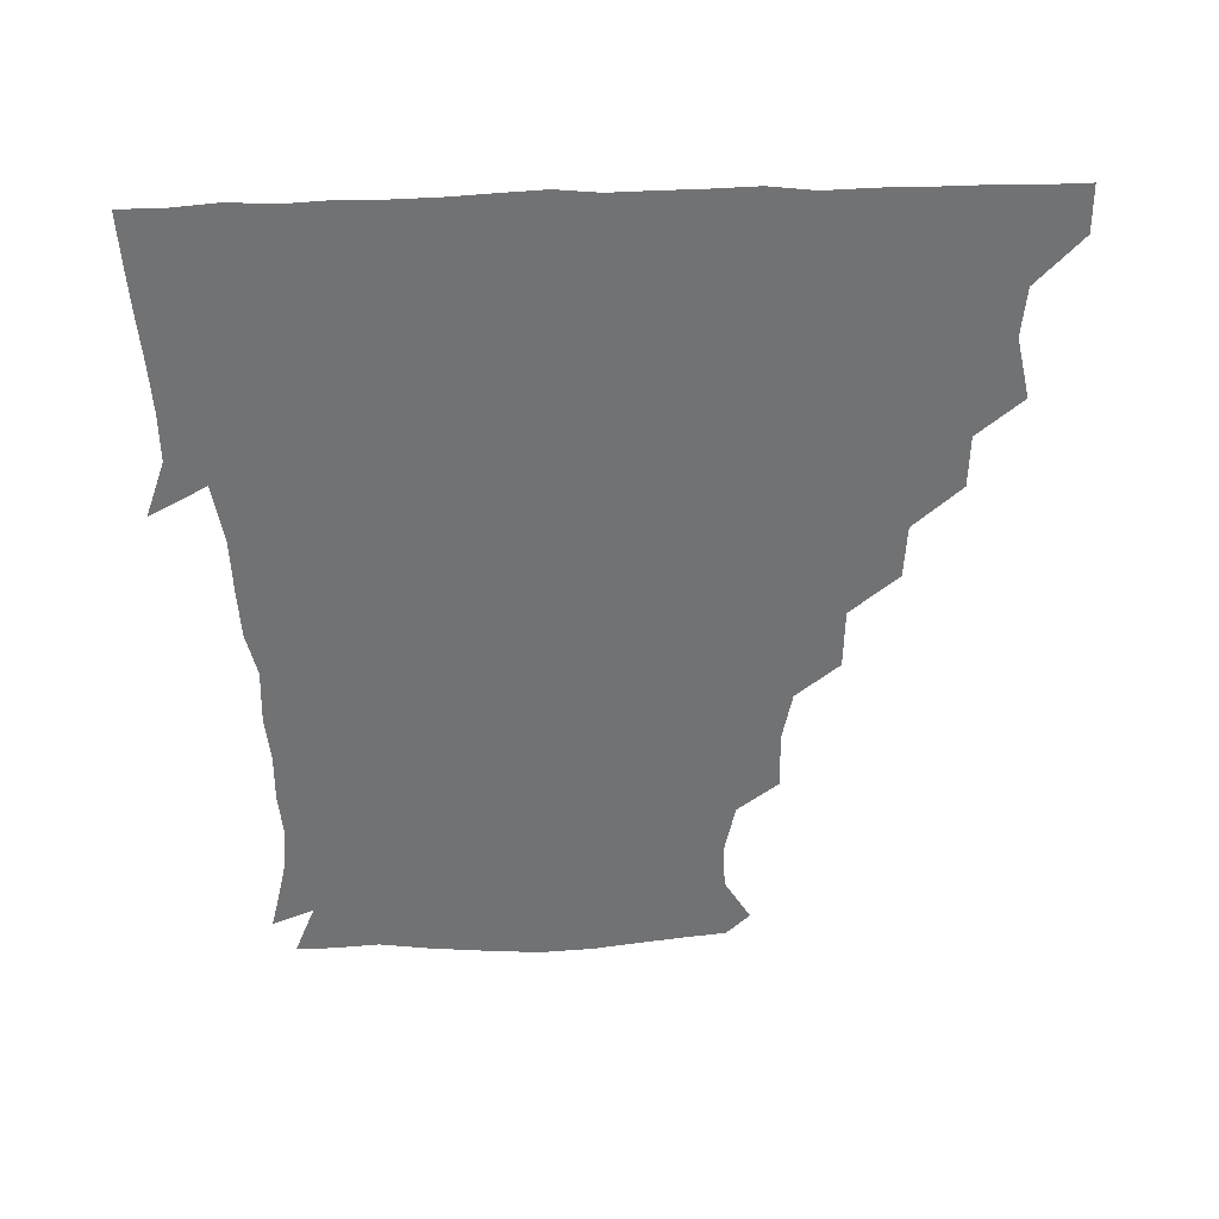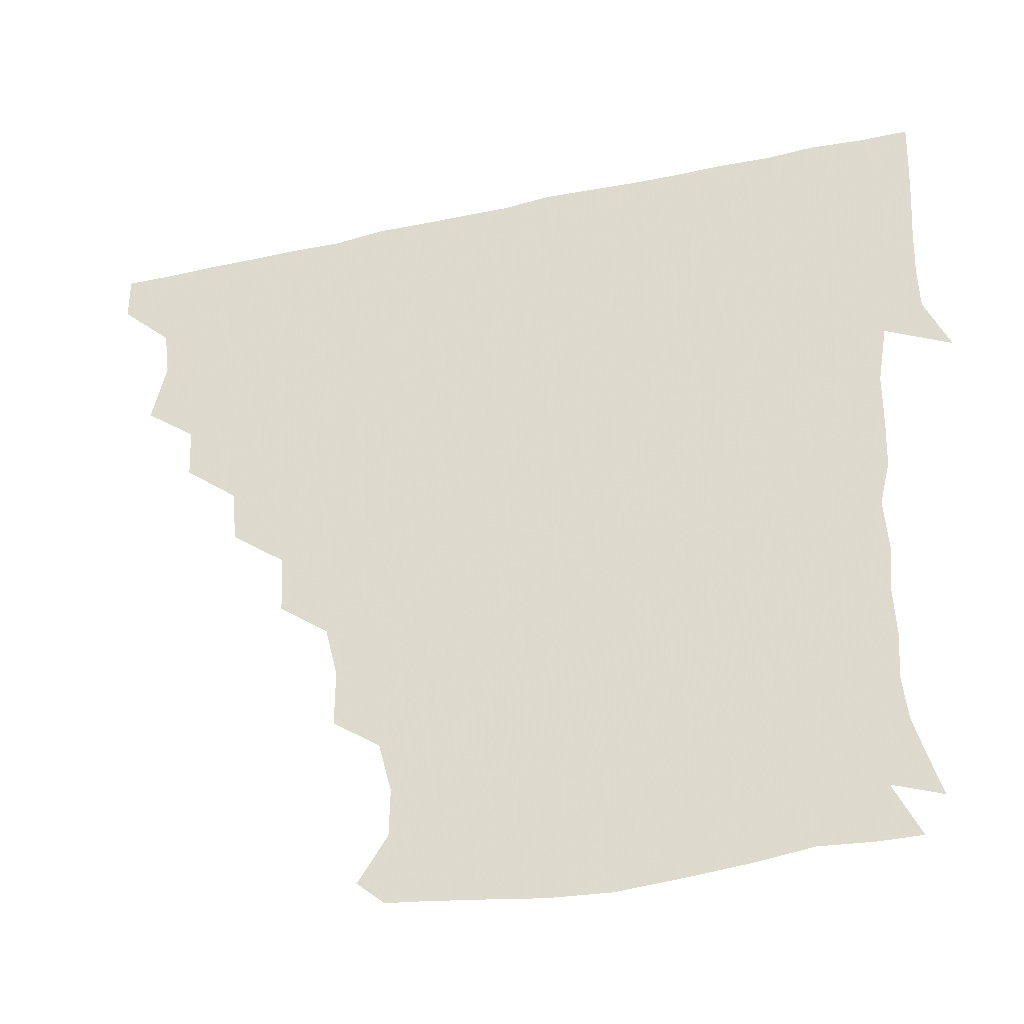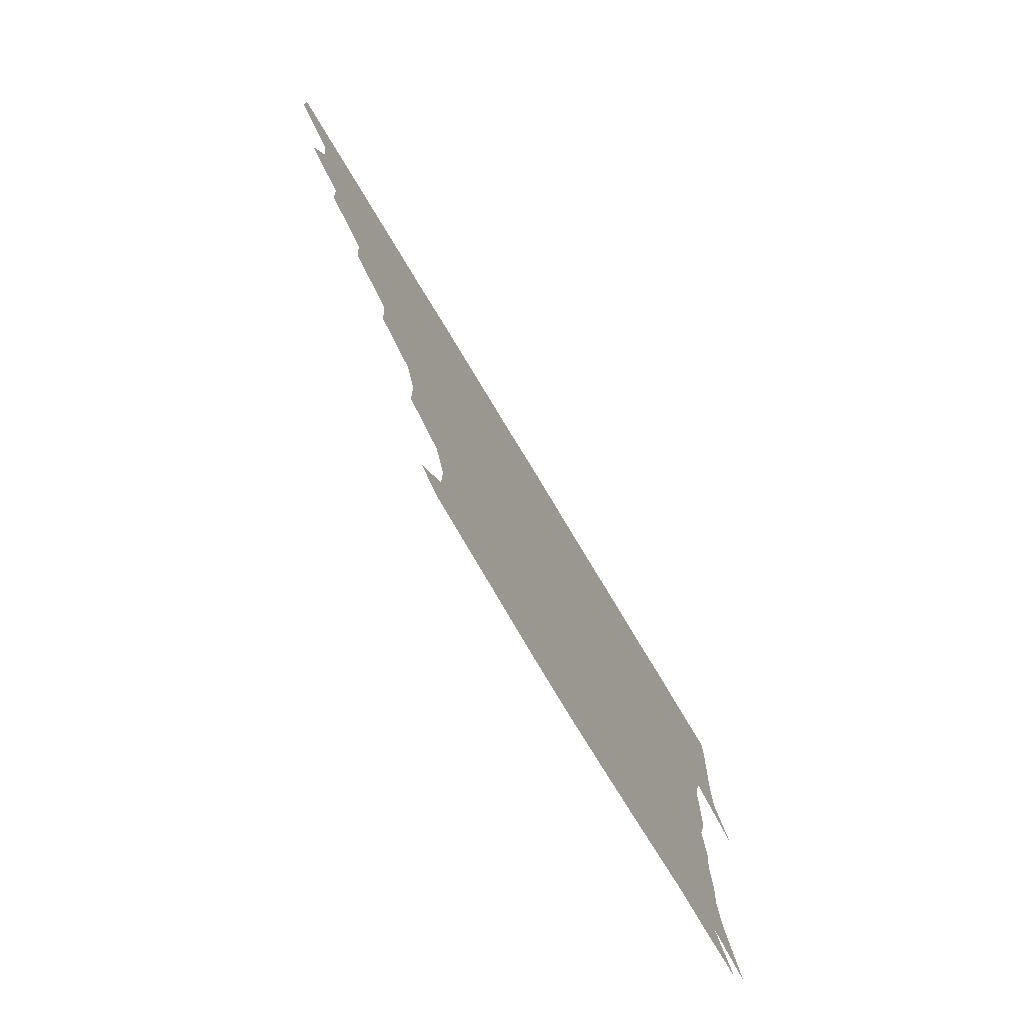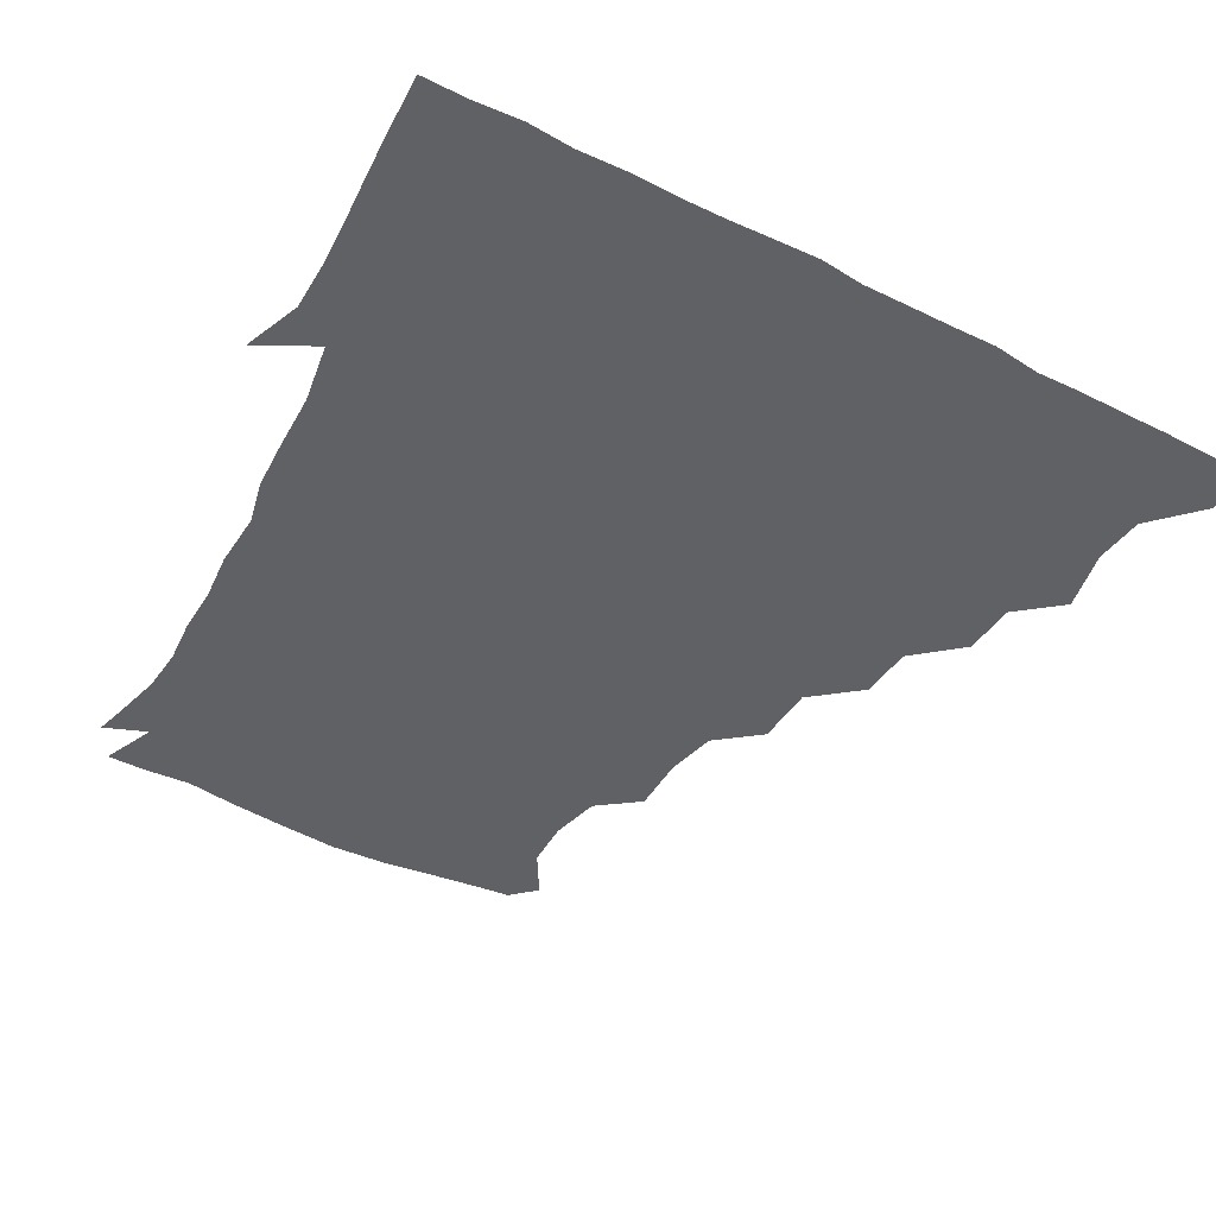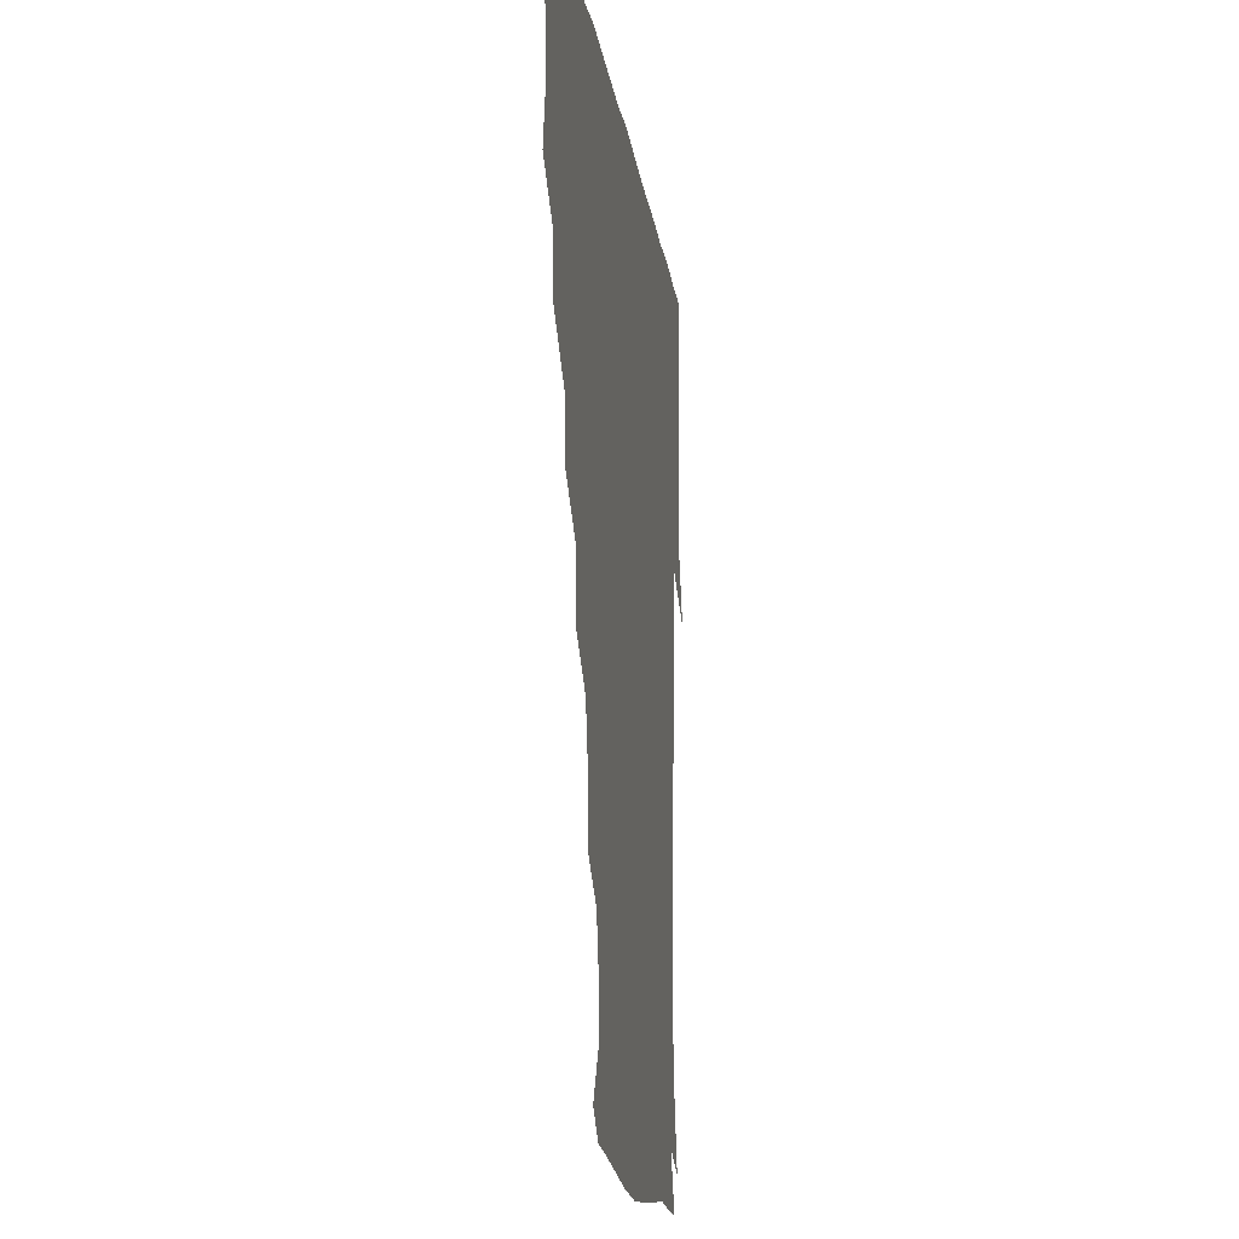
<metadata>
{"format":"obj","ext":"obj","renderer":"f3d","projection":"perspective","resolution":1024,"background":"white","views":[{"elev":-55.4,"azim":-178.4,"up":"+Z"},{"elev":-42.0,"azim":14.6,"up":"+Y"},{"elev":-78.7,"azim":-58.8,"up":"+Y"},{"elev":-47.6,"azim":150.7,"up":"+Z"},{"elev":-16.2,"azim":-82.2,"up":"+Y"}]}
</metadata>
<code>
v 436.2 405.6 0
v 435.8 421.1 0
v 449.8 353.8 0
v 453.8 373.8 0
v 451.8 389.8 0
v 451.7 405.6 0
v 451.2 420.9 0
v 466.1 324.3 0
v 465.1 341.4 0
v 468.3 361.6 0
v 468.1 376.4 0
v 466.9 390.9 0
v 466.4 405.9 0
v 466 421.3 0
v 483.8 293 0
v 482.3 310.4 0
v 483.5 331.4 0
v 481.8 345.9 0
v 483.2 362.6 0
v 482.5 376.8 0
v 481.8 391.1 0
v 481.4 406 0
v 481.1 421.2 0
v 501.2 260.2 0
v 500.2 279.7 0
v 497.6 298.2 0
v 497.9 317.1 0
v 498.2 333.1 0
v 498.2 348.5 0
v 497 361.9 0
v 496.9 376.6 0
v 496.5 391.1 0
v 496.4 405.6 0
v 496.1 421.3 0
v 519.9 213.6 0
v 519.8 231.9 0
v 515.9 248.5 0
v 514.3 268.5 0
v 513.5 284.9 0
v 512 299.9 0
v 511.7 316 0
v 512.5 333.5 0
v 512.3 347.8 0
v 511.8 361.9 0
v 511.5 376.4 0
v 511.3 391.1 0
v 511.1 406.1 0
v 511.2 420.8 0
v 529.2 157.5 0
v 537.7 171.8 0
v 537.9 186.8 0
v 533.9 203.1 0
v 532.6 223.8 0
v 530.3 237.9 0
v 528.7 255 0
v 527.6 270 0
v 527.8 287.9 0
v 527.4 302.9 0
v 527.6 318.4 0
v 527 332.8 0
v 526.9 347.3 0
v 526.9 361.9 0
v 526.1 376.3 0
v 526.3 391 0
v 526.1 405.9 0
v 526.4 422.6 0
v 537.4 149.9 0
v 544 162.5 0
v 548.7 179.7 0
v 546.5 191.9 0
v 545.3 210.5 0
v 545.3 227.5 0
v 543.7 243.3 0
v 542.6 256.4 0
v 542.4 272 0
v 542.2 288.7 0
v 542.1 303.2 0
v 542.3 318.6 0
v 541.4 331.7 0
v 541.8 347.2 0
v 541.9 361.8 0
v 541.8 376.2 0
v 541.6 390.7 0
v 541.1 406.4 0
v 540.8 422.2 0
v 548.8 148.7 0
v 558.3 165.5 0
v 559.8 183.8 0
v 559.8 197.2 0
v 558.4 213.8 0
v 559.1 230.6 0
v 557.5 243.5 0
v 557.1 258.8 0
v 558 274.1 0
v 557 287.8 0
v 556.7 303.1 0
v 556.9 318.8 0
v 556.4 331.9 0
v 556.8 347.1 0
v 556.7 361.6 0
v 556.6 376 0
v 556.7 390.4 0
v 556.4 405.3 0
v 555.5 422.1 0
v 563.6 146.7 0
v 573 167.8 0
v 573.4 182.6 0
v 572.8 198.4 0
v 573.4 212.2 0
v 571.6 230.1 0
v 572 243.3 0
v 571.5 257.8 0
v 571.9 274.3 0
v 572 289.4 0
v 571.7 303.8 0
v 571.5 317.8 0
v 571.6 332.3 0
v 571.9 347.5 0
v 571.3 361.4 0
v 571.5 376 0
v 571.6 390.4 0
v 571.1 405.7 0
v 570.6 421.9 0
v 581.9 144.1 0
v 586.3 167.4 0
v 588.1 184.5 0
v 586.4 199.3 0
v 587.5 216.4 0
v 586.5 230.1 0
v 586.9 243.8 0
v 586.3 258.4 0
v 586.2 275.6 0
v 586.5 290 0
v 586.5 303 0
v 586.4 317.6 0
v 586.5 332.6 0
v 586.7 347.2 0
v 587.1 361.8 0
v 586.7 376 0
v 586.5 390.3 0
v 585.8 406.3 0
v 585 423.3 0
v 600.1 142.9 0
v 600 168.3 0
v 602.3 185.5 0
v 602 200.1 0
v 601.3 215.8 0
v 600.2 230.1 0
v 601.4 245 0
v 601.5 259.6 0
v 600.8 275 0
v 600.9 289 0
v 601.3 302.9 0
v 601.2 318.4 0
v 601.2 331.6 0
v 601.8 348 0
v 601.6 361.8 0
v 601.5 376.2 0
v 601.2 390.9 0
v 600.9 405.8 0
v 599.4 422.6 0
v 620.1 144.3 0
v 616.3 164.5 0
v 615.9 184 0
v 615.7 200 0
v 615.3 216.3 0
v 616 227.5 0
v 614.8 244.6 0
v 615.3 259.7 0
v 615.3 274.6 0
v 615.5 288.8 0
v 615.8 305 0
v 616.1 318 0
v 616.3 333.6 0
v 616.2 348.1 0
v 616.5 361.8 0
v 616.7 376.3 0
v 616.7 390.7 0
v 616.1 405.6 0
v 614.3 421.8 0
v 637.4 145.8 0
v 631.6 165.4 0
v 629.4 184.9 0
v 629.4 200.5 0
v 628.7 216.2 0
v 629.8 230.6 0
v 629.9 245.4 0
v 630 259.1 0
v 629.9 273.6 0
v 630.4 288.2 0
v 630.4 303.5 0
v 630.4 319.3 0
v 631.1 333.4 0
v 631.1 347.1 0
v 631.3 362.1 0
v 631.6 376.5 0
v 631.7 390.9 0
v 631.2 405.5 0
v 629.5 421.5 0
v 654.2 148 0
v 647.1 165.6 0
v 642.6 184.7 0
v 642.9 200 0
v 642.7 215.7 0
v 643.9 228.1 0
v 643 244.8 0
v 644 259.1 0
v 644.6 272.5 0
v 644.6 288.2 0
v 644.5 304.3 0
v 645.4 317.5 0
v 645.2 334.4 0
v 645.8 347.4 0
v 646 362.5 0
v 646.3 376.8 0
v 647 390.9 0
v 646.6 405.2 0
v 644.4 421.8 0
v 669.7 146.8 0
v 660.7 166.2 0
v 657.4 181.4 0
v 655.5 198.2 0
v 655.2 214.6 0
v 656.4 228.9 0
v 657 242.6 0
v 657.4 257.7 0
v 658.2 272.2 0
v 658.2 288 0
v 658.7 303.3 0
v 659.5 318.5 0
v 659.6 334 0
v 659.9 348.7 0
v 660.6 362.3 0
v 660.8 376.4 0
v 661.2 391.3 0
v 661.4 405.2 0
v 660.2 421 0
v 682.4 146.8 0
v 674.9 163.9 0
v 670.8 179.4 0
v 669 193.7 0
v 667.9 209.9 0
v 668.8 224.5 0
v 669.3 239.2 0
v 669.9 254.6 0
v 670.2 270.9 0
v 672.3 284.6 0
v 672.6 300.4 0
v 673 317.5 0
v 673.4 334.9 0
v 674.2 347.4 0
v 674.3 363.4 0
v 675.1 377.5 0
v 675.7 391.4 0
v 675.9 405.7 0
v 674.9 421.9 0
v 689.1 158.3 0
v 686 170 0
v 682.4 184.2 0
v 681.2 198.6 0
v 682.3 212.6 0
v 681.9 228.7 0
v 683.3 243.6 0
v 682.4 261.9 0
v 685.7 276.2 0
v 686.5 292.4 0
v 686.9 311 0
v 690.1 330.8 0
v 686.2 348 0
v 687.3 361.9 0
v 689 376.2 0
v 689.9 391.4 0
v 690.5 405.7 0
v 690.7 420.7 0
v 709.6 320.4 0
v 702.5 339.4 0
v 702.3 355.1 0
v 703.1 372.2 0
v 704.4 389.4 0
v 705.2 405.4 0
v 705.9 420.6 0
f 5 6 1
f 1 6 2
f 6 7 2
f 9 10 3
f 3 10 4
f 10 11 4
f 4 11 5
f 11 12 5
f 5 12 6
f 12 13 6
f 6 13 7
f 13 14 7
f 16 17 8
f 8 17 9
f 17 18 9
f 9 18 10
f 18 19 10
f 10 19 11
f 19 20 11
f 11 20 12
f 20 21 12
f 12 21 13
f 21 22 13
f 13 22 14
f 22 23 14
f 25 26 15
f 15 26 16
f 26 27 16
f 16 27 17
f 27 28 17
f 17 28 18
f 28 29 18
f 18 29 19
f 29 30 19
f 19 30 20
f 30 31 20
f 20 31 21
f 31 32 21
f 21 32 22
f 32 33 22
f 22 33 23
f 33 34 23
f 37 38 24
f 24 38 25
f 38 39 25
f 25 39 26
f 39 40 26
f 26 40 27
f 40 41 27
f 27 41 28
f 41 42 28
f 28 42 29
f 42 43 29
f 29 43 30
f 43 44 30
f 30 44 31
f 44 45 31
f 31 45 32
f 45 46 32
f 32 46 33
f 46 47 33
f 33 47 34
f 47 48 34
f 52 53 35
f 35 53 36
f 53 54 36
f 36 54 37
f 54 55 37
f 37 55 38
f 55 56 38
f 38 56 39
f 56 57 39
f 39 57 40
f 57 58 40
f 40 58 41
f 58 59 41
f 41 59 42
f 59 60 42
f 42 60 43
f 60 61 43
f 43 61 44
f 61 62 44
f 44 62 45
f 62 63 45
f 45 63 46
f 63 64 46
f 46 64 47
f 64 65 47
f 47 65 48
f 65 66 48
f 67 68 49
f 49 68 50
f 68 69 50
f 50 69 51
f 69 70 51
f 51 70 52
f 70 71 52
f 52 71 53
f 71 72 53
f 53 72 54
f 72 73 54
f 54 73 55
f 73 74 55
f 55 74 56
f 74 75 56
f 56 75 57
f 75 76 57
f 57 76 58
f 76 77 58
f 58 77 59
f 77 78 59
f 59 78 60
f 78 79 60
f 60 79 61
f 79 80 61
f 61 80 62
f 80 81 62
f 62 81 63
f 81 82 63
f 63 82 64
f 82 83 64
f 64 83 65
f 83 84 65
f 65 84 66
f 84 85 66
f 67 86 68
f 86 87 68
f 68 87 69
f 87 88 69
f 69 88 70
f 88 89 70
f 70 89 71
f 89 90 71
f 71 90 72
f 90 91 72
f 72 91 73
f 91 92 73
f 73 92 74
f 92 93 74
f 74 93 75
f 93 94 75
f 75 94 76
f 94 95 76
f 76 95 77
f 95 96 77
f 77 96 78
f 96 97 78
f 78 97 79
f 97 98 79
f 79 98 80
f 98 99 80
f 80 99 81
f 99 100 81
f 81 100 82
f 100 101 82
f 82 101 83
f 101 102 83
f 83 102 84
f 102 103 84
f 84 103 85
f 103 104 85
f 86 105 87
f 105 106 87
f 87 106 88
f 106 107 88
f 88 107 89
f 107 108 89
f 89 108 90
f 108 109 90
f 90 109 91
f 109 110 91
f 91 110 92
f 110 111 92
f 92 111 93
f 111 112 93
f 93 112 94
f 112 113 94
f 94 113 95
f 113 114 95
f 95 114 96
f 114 115 96
f 96 115 97
f 115 116 97
f 97 116 98
f 116 117 98
f 98 117 99
f 117 118 99
f 99 118 100
f 118 119 100
f 100 119 101
f 119 120 101
f 101 120 102
f 120 121 102
f 102 121 103
f 121 122 103
f 103 122 104
f 122 123 104
f 105 124 106
f 124 125 106
f 106 125 107
f 125 126 107
f 107 126 108
f 126 127 108
f 108 127 109
f 127 128 109
f 109 128 110
f 128 129 110
f 110 129 111
f 129 130 111
f 111 130 112
f 130 131 112
f 112 131 113
f 131 132 113
f 113 132 114
f 132 133 114
f 114 133 115
f 133 134 115
f 115 134 116
f 134 135 116
f 116 135 117
f 135 136 117
f 117 136 118
f 136 137 118
f 118 137 119
f 137 138 119
f 119 138 120
f 138 139 120
f 120 139 121
f 139 140 121
f 121 140 122
f 140 141 122
f 122 141 123
f 141 142 123
f 124 143 125
f 143 144 125
f 125 144 126
f 144 145 126
f 126 145 127
f 145 146 127
f 127 146 128
f 146 147 128
f 128 147 129
f 147 148 129
f 129 148 130
f 148 149 130
f 130 149 131
f 149 150 131
f 131 150 132
f 150 151 132
f 132 151 133
f 151 152 133
f 133 152 134
f 152 153 134
f 134 153 135
f 153 154 135
f 135 154 136
f 154 155 136
f 136 155 137
f 155 156 137
f 137 156 138
f 156 157 138
f 138 157 139
f 157 158 139
f 139 158 140
f 158 159 140
f 140 159 141
f 159 160 141
f 141 160 142
f 160 161 142
f 143 162 144
f 162 163 144
f 144 163 145
f 163 164 145
f 145 164 146
f 164 165 146
f 146 165 147
f 165 166 147
f 147 166 148
f 166 167 148
f 148 167 149
f 167 168 149
f 149 168 150
f 168 169 150
f 150 169 151
f 169 170 151
f 151 170 152
f 170 171 152
f 152 171 153
f 171 172 153
f 153 172 154
f 172 173 154
f 154 173 155
f 173 174 155
f 155 174 156
f 174 175 156
f 156 175 157
f 175 176 157
f 157 176 158
f 176 177 158
f 158 177 159
f 177 178 159
f 159 178 160
f 178 179 160
f 160 179 161
f 179 180 161
f 162 181 163
f 181 182 163
f 163 182 164
f 182 183 164
f 164 183 165
f 183 184 165
f 165 184 166
f 184 185 166
f 166 185 167
f 185 186 167
f 167 186 168
f 186 187 168
f 168 187 169
f 187 188 169
f 169 188 170
f 188 189 170
f 170 189 171
f 189 190 171
f 171 190 172
f 190 191 172
f 172 191 173
f 191 192 173
f 173 192 174
f 192 193 174
f 174 193 175
f 193 194 175
f 175 194 176
f 194 195 176
f 176 195 177
f 195 196 177
f 177 196 178
f 196 197 178
f 178 197 179
f 197 198 179
f 179 198 180
f 198 199 180
f 181 200 182
f 200 201 182
f 182 201 183
f 201 202 183
f 183 202 184
f 202 203 184
f 184 203 185
f 203 204 185
f 185 204 186
f 204 205 186
f 186 205 187
f 205 206 187
f 187 206 188
f 206 207 188
f 188 207 189
f 207 208 189
f 189 208 190
f 208 209 190
f 190 209 191
f 209 210 191
f 191 210 192
f 210 211 192
f 192 211 193
f 211 212 193
f 193 212 194
f 212 213 194
f 194 213 195
f 213 214 195
f 195 214 196
f 214 215 196
f 196 215 197
f 215 216 197
f 197 216 198
f 216 217 198
f 198 217 199
f 217 218 199
f 200 219 201
f 219 220 201
f 201 220 202
f 220 221 202
f 202 221 203
f 221 222 203
f 203 222 204
f 222 223 204
f 204 223 205
f 223 224 205
f 205 224 206
f 224 225 206
f 206 225 207
f 225 226 207
f 207 226 208
f 226 227 208
f 208 227 209
f 227 228 209
f 209 228 210
f 228 229 210
f 210 229 211
f 229 230 211
f 211 230 212
f 230 231 212
f 212 231 213
f 231 232 213
f 213 232 214
f 232 233 214
f 214 233 215
f 233 234 215
f 215 234 216
f 234 235 216
f 216 235 217
f 235 236 217
f 217 236 218
f 236 237 218
f 219 238 220
f 238 239 220
f 220 239 221
f 239 240 221
f 221 240 222
f 240 241 222
f 222 241 223
f 241 242 223
f 223 242 224
f 242 243 224
f 224 243 225
f 243 244 225
f 225 244 226
f 244 245 226
f 226 245 227
f 245 246 227
f 227 246 228
f 246 247 228
f 228 247 229
f 247 248 229
f 229 248 230
f 248 249 230
f 230 249 231
f 249 250 231
f 231 250 232
f 250 251 232
f 232 251 233
f 251 252 233
f 233 252 234
f 252 253 234
f 234 253 235
f 253 254 235
f 235 254 236
f 254 255 236
f 236 255 237
f 255 256 237
f 239 257 240
f 257 258 240
f 240 258 241
f 258 259 241
f 241 259 242
f 259 260 242
f 242 260 243
f 260 261 243
f 243 261 244
f 261 262 244
f 244 262 245
f 262 263 245
f 245 263 246
f 263 264 246
f 246 264 247
f 264 265 247
f 247 265 248
f 265 266 248
f 248 266 249
f 266 267 249
f 249 267 250
f 267 268 250
f 250 268 251
f 268 269 251
f 251 269 252
f 269 270 252
f 252 270 253
f 270 271 253
f 253 271 254
f 271 272 254
f 254 272 255
f 272 273 255
f 255 273 256
f 273 274 256
f 268 275 269
f 275 276 269
f 269 276 270
f 276 277 270
f 270 277 271
f 277 278 271
f 271 278 272
f 278 279 272
f 272 279 273
f 279 280 273
f 273 280 274
f 280 281 274

</code>
